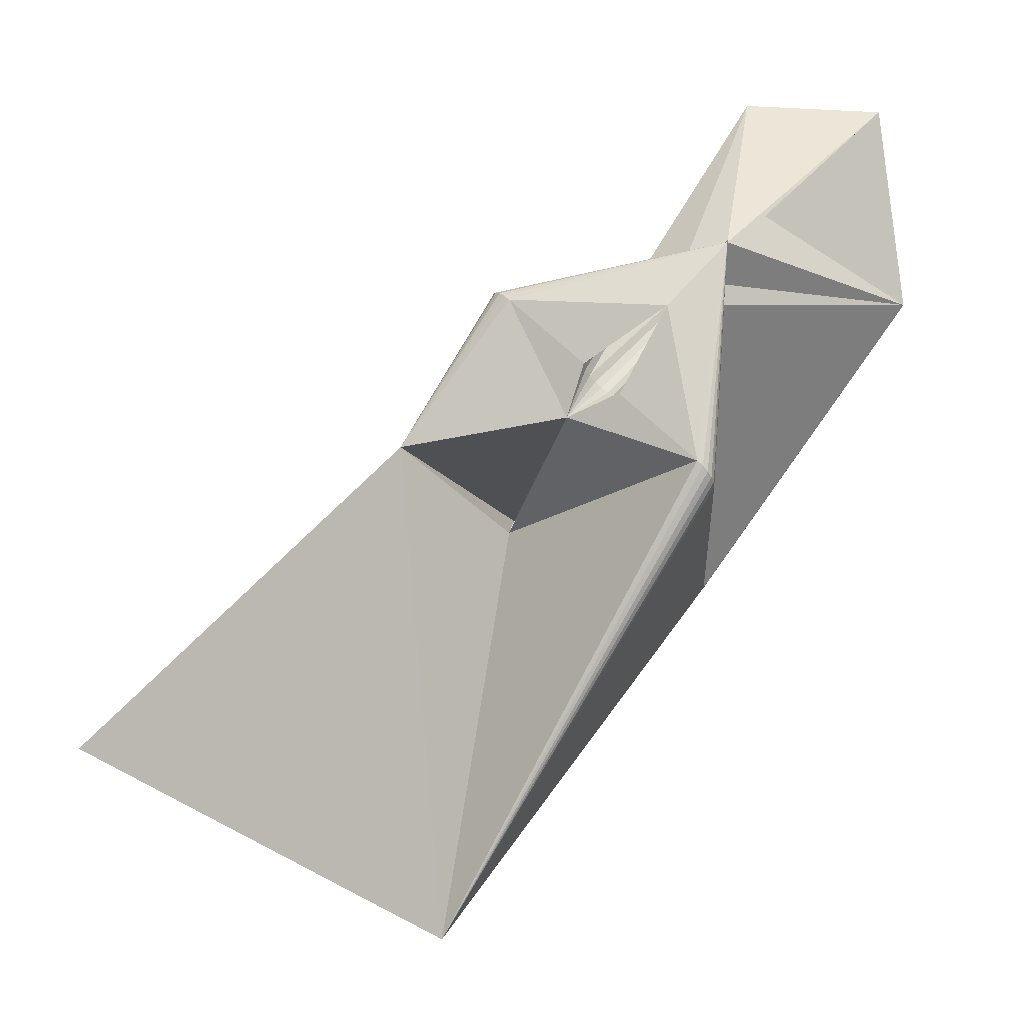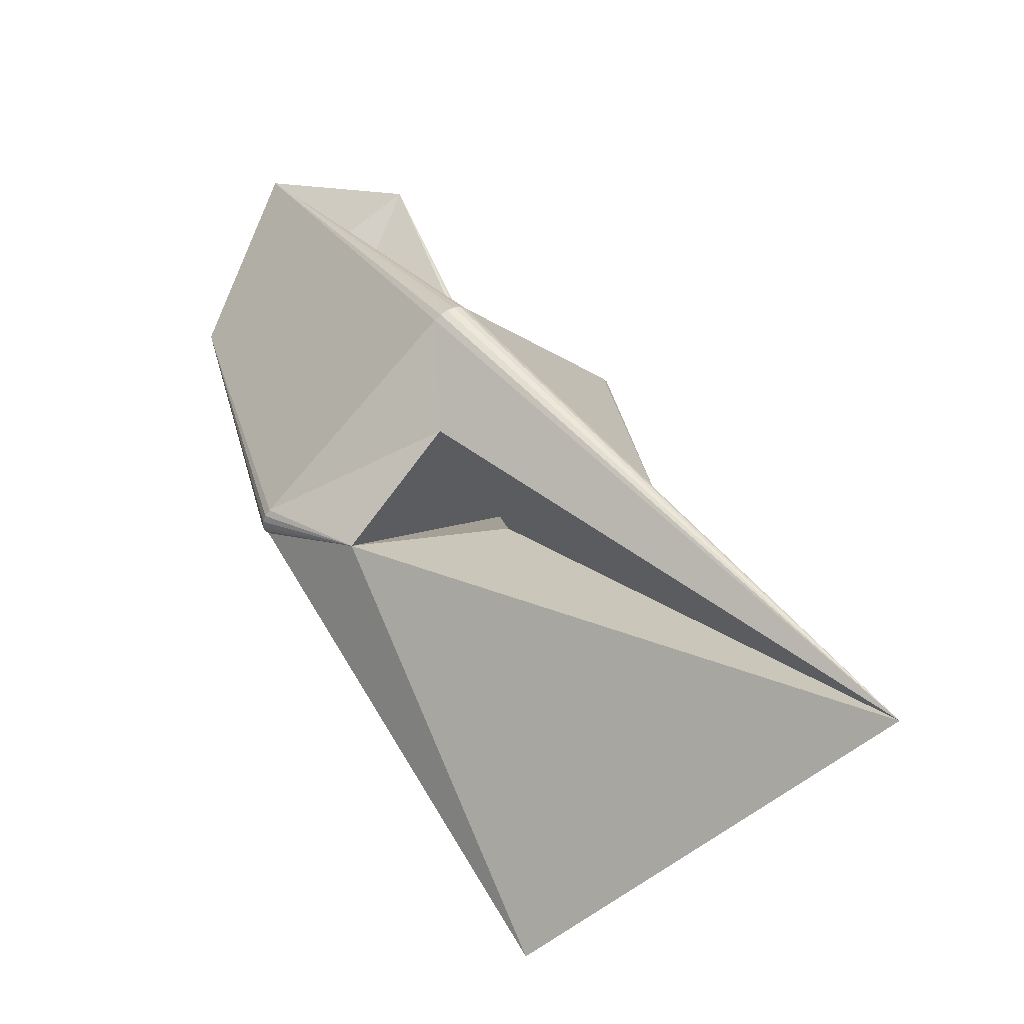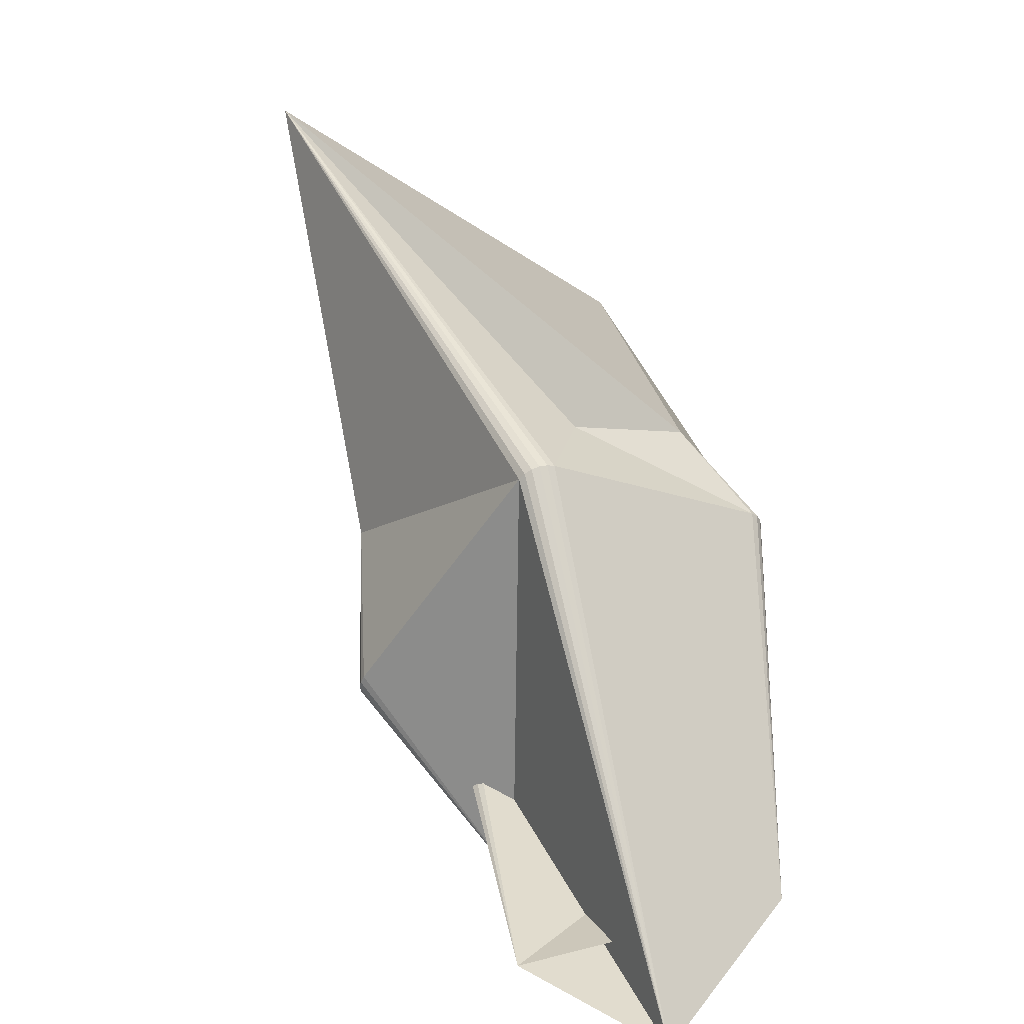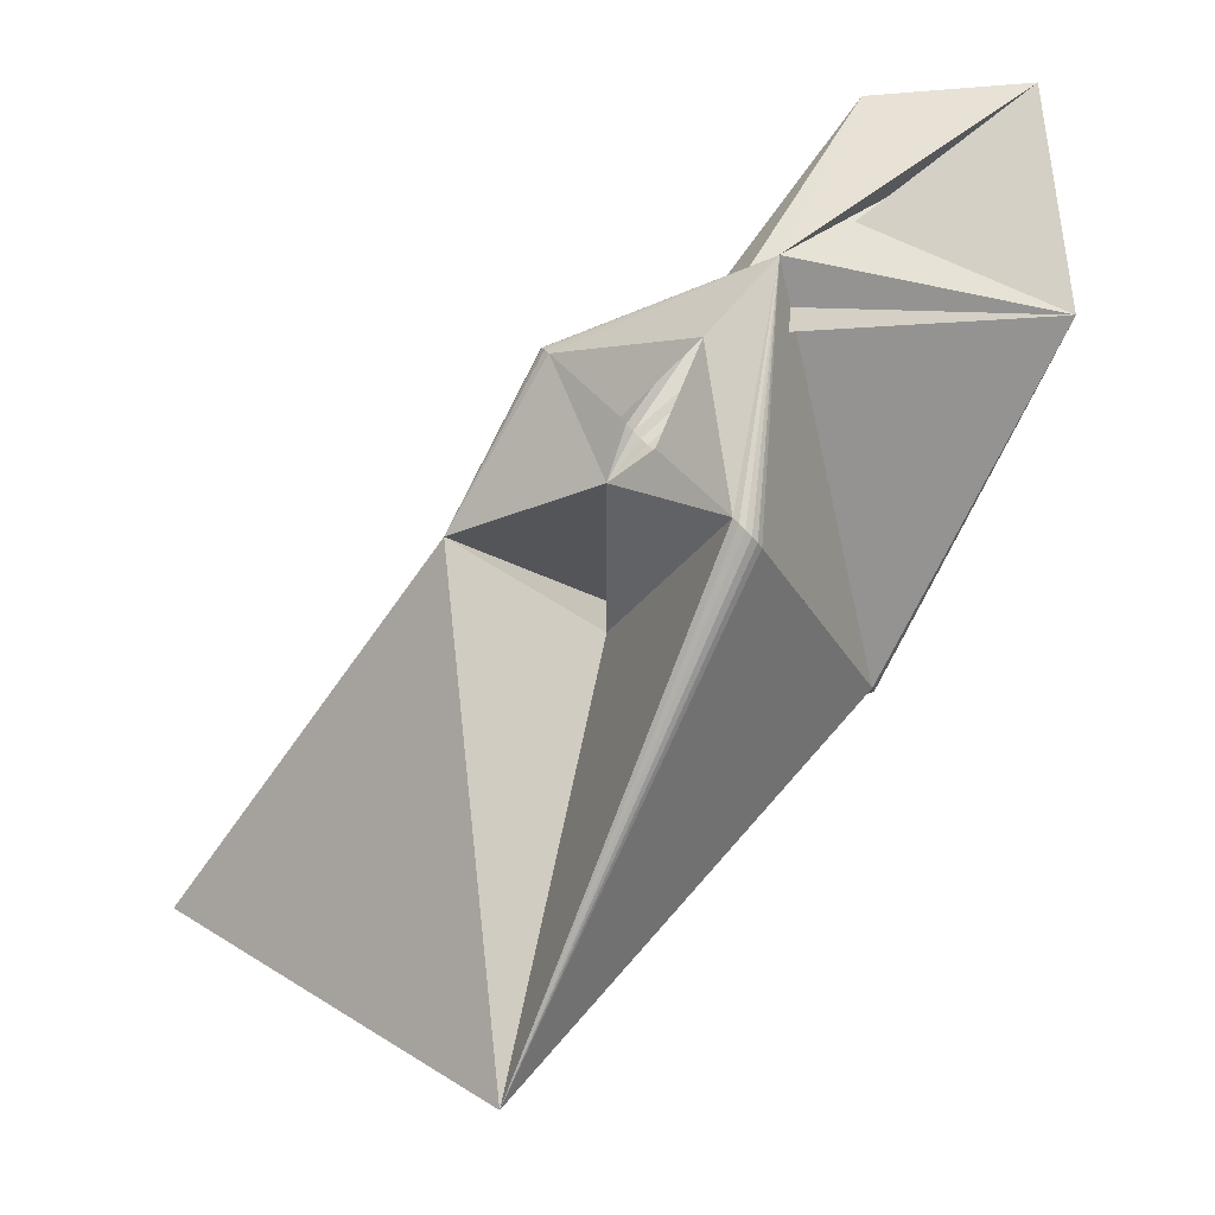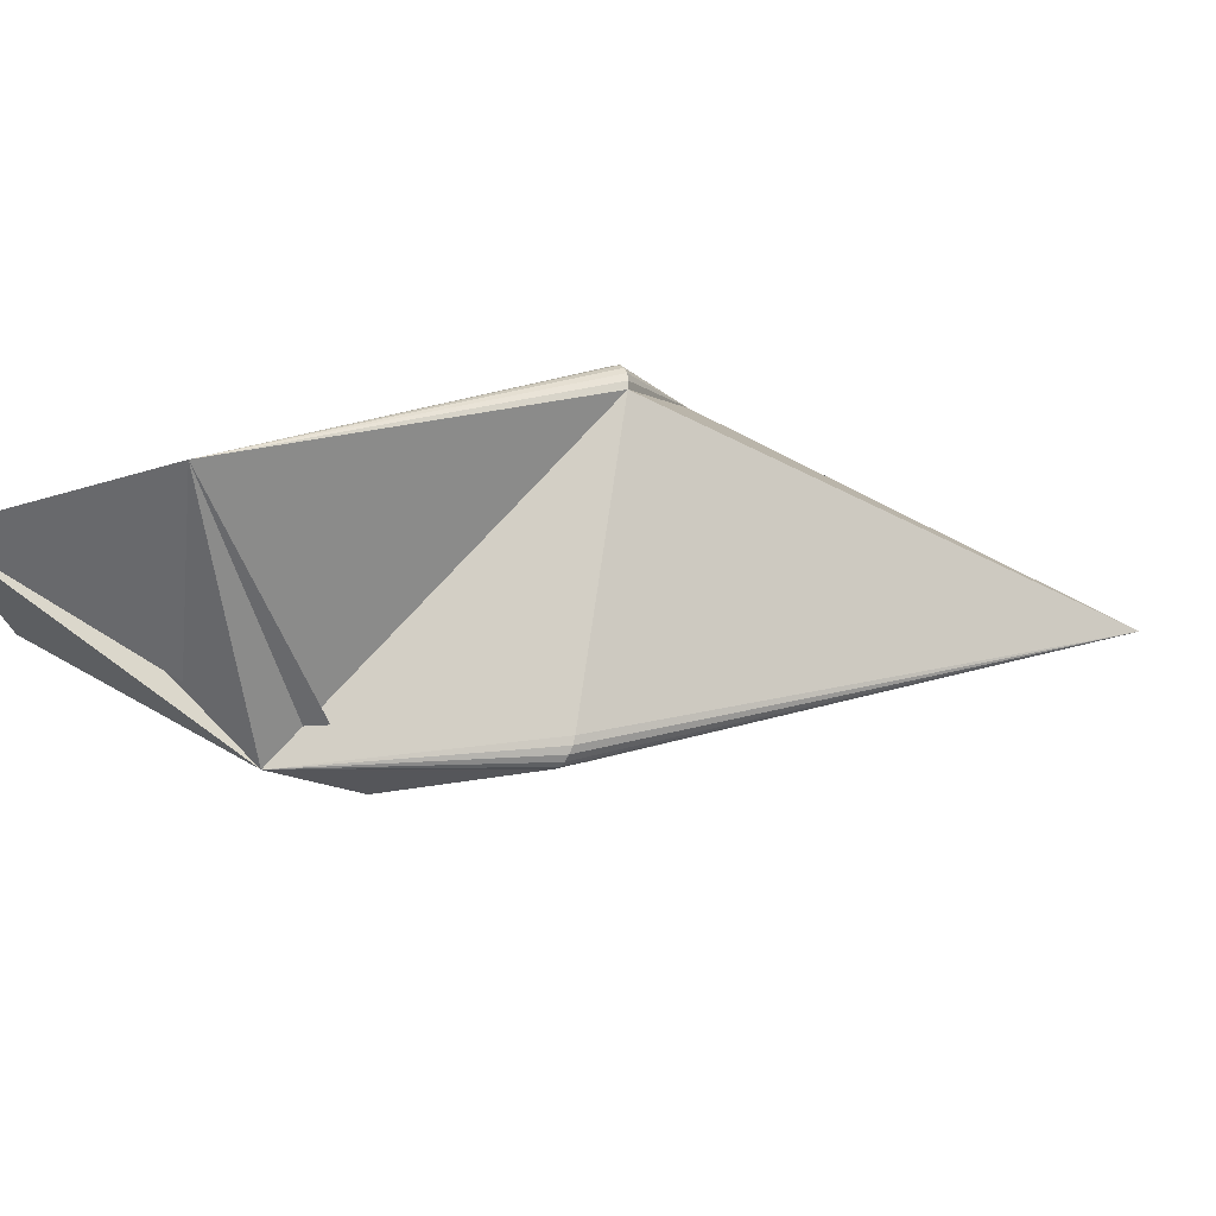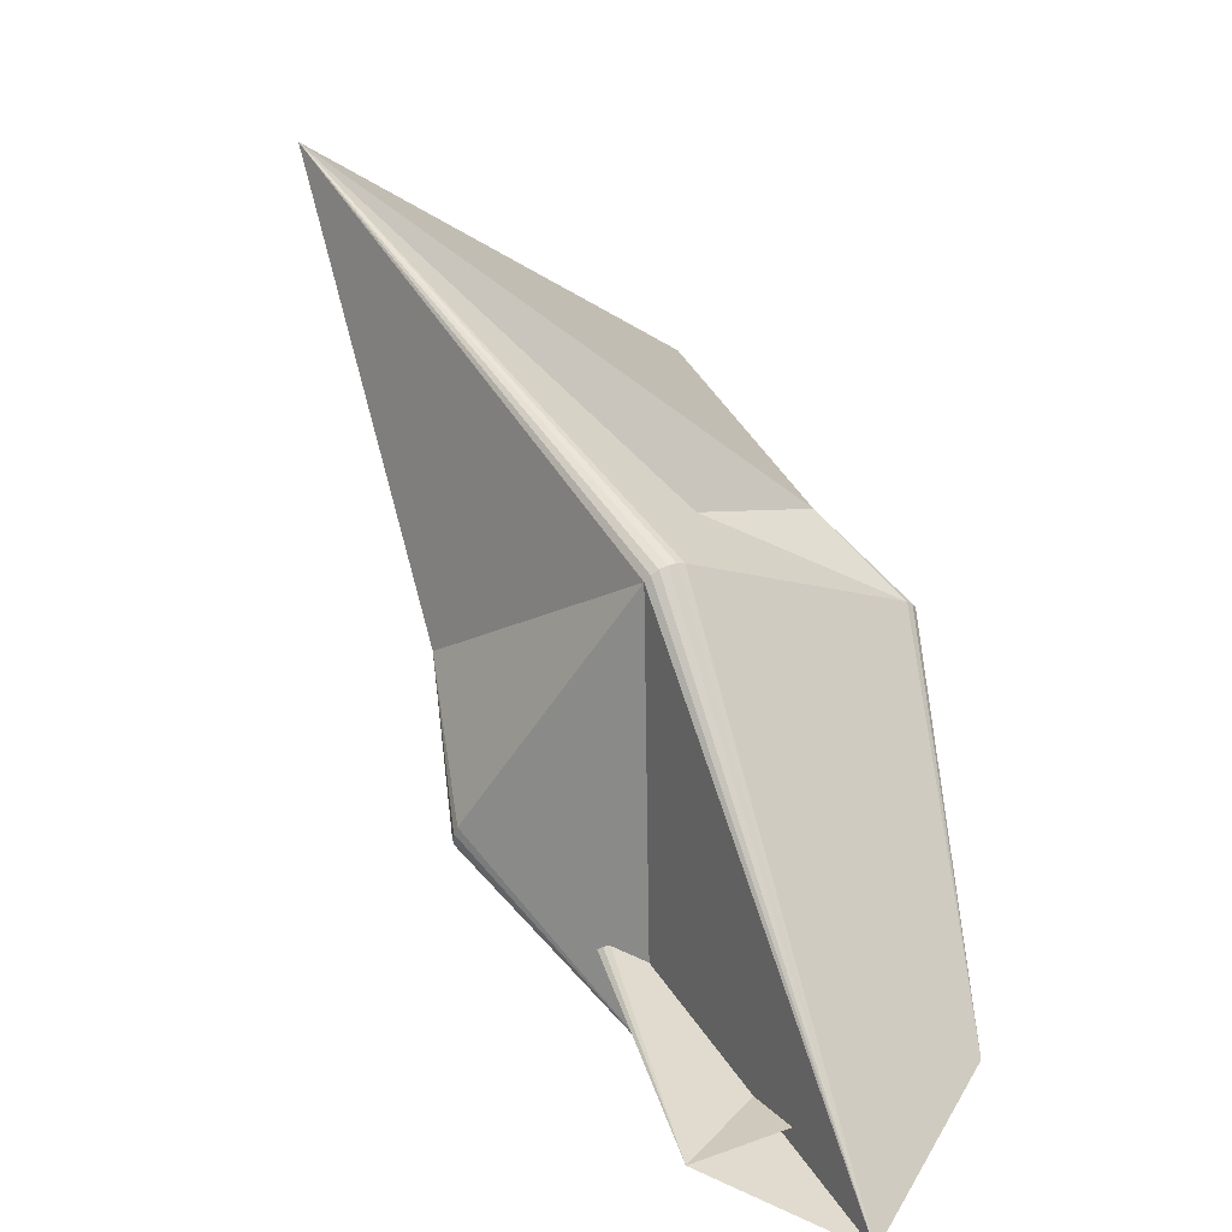
<metadata>
{"format":"obj","ext":"obj","renderer":"f3d","projection":"perspective","resolution":1024,"background":"white","views":[{"elev":-7.9,"azim":152.7,"up":"+Y"},{"elev":65.4,"azim":10.4,"up":"+Z"},{"elev":37.7,"azim":-154.7,"up":"+Z"},{"elev":-11.6,"azim":174.5,"up":"+Y"},{"elev":-44.3,"azim":-77.6,"up":"+Z"},{"elev":39.0,"azim":-160.3,"up":"+Z"}]}
</metadata>
<code>
o Left_Thumb_Limb3
v 3.504 -10 -0.03182
v -1.22 -3.135 2.156
v 9.415 -6.105 5.556
v 4.572 -0.08402 -0.2118
v -0.4674 -1.069 -4.158
v -0.3788 -1.013 -4.28
v -0.2742 -0.9313 -4.366
v -0.1632 -0.8315 -4.406
v -0.05618 -0.7228 -4.398
v 0.03691 -0.6155 -4.342
v 0.1557 1.629 3.752
v 0.06867 1.573 3.869
v -0.03645 1.489 3.95
v -0.1494 1.387 3.986
v -0.259 1.274 3.975
v -0.3547 1.164 3.916
v -3.174 -2.51 0.6132
v -3.141 -2.299 1.29
v -3.213 -2.397 1.19
v -3.255 -2.473 1.059
v -3.263 -2.52 0.9094
v -3.235 -2.533 0.7557
v 0.1406 -0.912 3.309
v 1.61 -1.568 0.7027
v 1.914 0.3969 -2.424
v 2.863 3.069 -1.02
v 2.845 2.875 -1.695
v 2.915 2.97 -1.598
v 2.953 3.042 -1.469
v 2.957 3.084 -1.32
v 2.926 3.094 -1.166
v 1.174 0.7973 -3.271
v 1.709 1.462 -2.767
v 1.123 0.7913 -3.1
v 1.116 0.8306 -2.926
v 1.155 0.9101 -2.771
v 1.235 1.02 -2.655
v 1.345 1.146 -2.592
v 1.471 1.272 -2.591
v 1.598 1.382 -2.652
v -5.663 7.734 -2.831
v -2.636 7.606 -2.229
v -6.199 3.48 -2.841
v -0.8075 3.924 -4.224
v 0.447 2.552 -3.939
f 1 4 3
f 1 5 6
f 1 6 7
f 1 7 8
f 1 8 9
f 1 9 10
f 3 11 12
f 3 13 14
f 3 15 16
f 12 13 3
f 14 15 3
f 5 1 17
f 17 1 2
f 2 18 19
f 2 19 20
f 2 20 21
f 2 21 22
f 2 22 17
f 18 23 16
f 24 2 3
f 3 2 1
f 24 3 23
f 23 3 16
f 2 23 18
f 4 24 23
f 4 23 25
f 25 23 2
f 25 2 24
f 26 11 4
f 4 11 3
f 4 27 28
f 4 28 29
f 4 29 30
f 4 30 31
f 4 31 26
f 32 25 10
f 10 25 24
f 10 24 1
f 1 24 4
f 27 4 25
f 25 33 27
f 32 34 25
f 25 34 35
f 25 35 36
f 25 36 37
f 25 37 38
f 25 38 39
f 25 39 40
f 25 40 33
f 26 38 11
f 11 38 16
f 11 16 15
f 31 29 26
f 26 29 28
f 26 28 27
f 31 30 29
f 33 40 27
f 27 40 39
f 27 39 26
f 26 39 38
f 38 37 16
f 16 37 18
f 18 37 36
f 18 36 17
f 17 36 5
f 5 36 35
f 5 35 10
f 10 35 34
f 10 34 32
f 10 9 5
f 5 9 8
f 5 8 6
f 6 8 7
f 22 21 17
f 17 21 20
f 17 20 19
f 19 18 17
f 15 14 11
f 11 14 13
f 11 13 12
f 44 10 9
f 44 8 7
f 44 6 5
f 9 8 44
f 7 6 44
f 17 44 5
f 43 44 17
f 43 17 22
f 43 22 21
f 43 21 20
f 43 20 19
f 43 19 18
f 43 18 16
f 43 16 41
f 16 15 41
f 41 15 14
f 41 14 13
f 41 13 12
f 41 12 11
f 41 44 42
f 32 10 45
f 45 10 44
f 45 44 27
f 45 27 33
f 26 44 11
f 11 44 41
f 44 26 31
f 44 31 30
f 44 29 28
f 44 28 27
f 30 29 44
f 40 42 33
f 33 42 45
f 45 42 43
f 45 43 41
f 45 41 32
f 32 41 34
f 34 41 35
f 35 41 36
f 36 41 37
f 37 41 38
f 38 41 39
f 39 41 42
f 39 42 40
f 44 43 42

</code>
